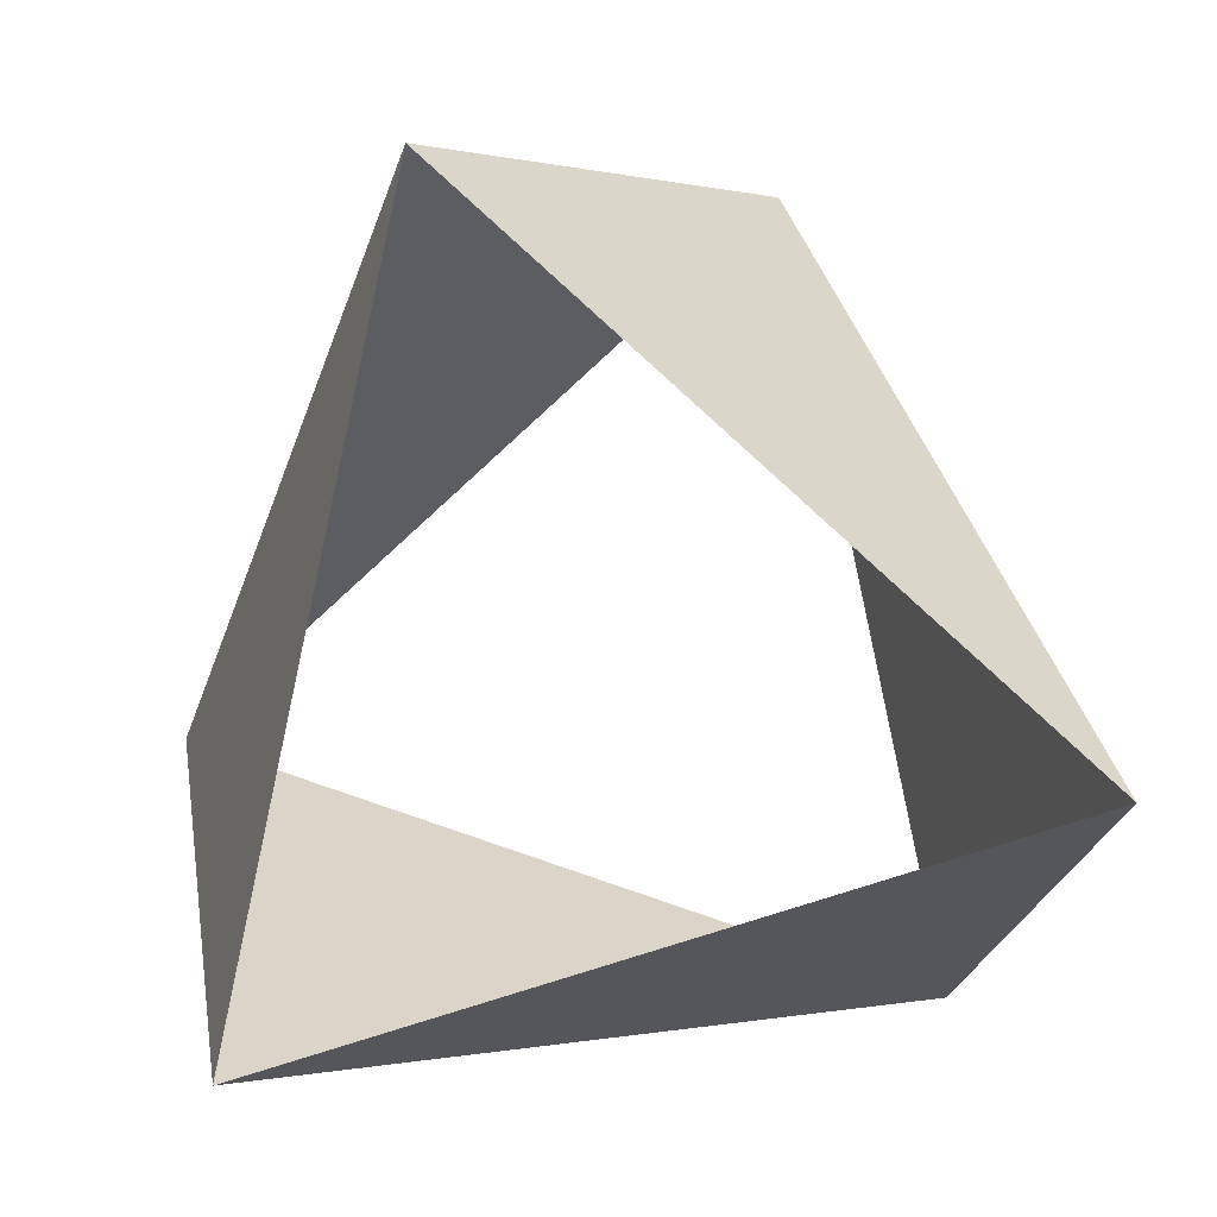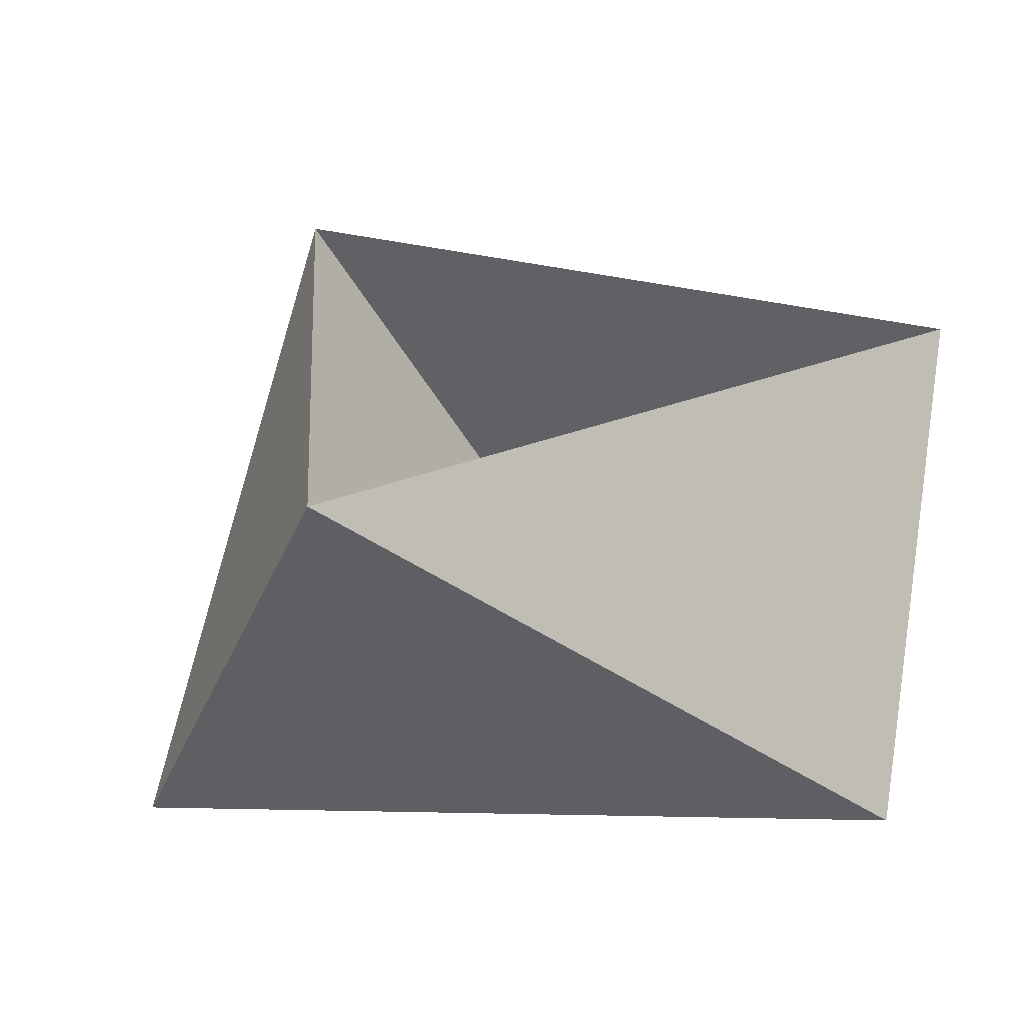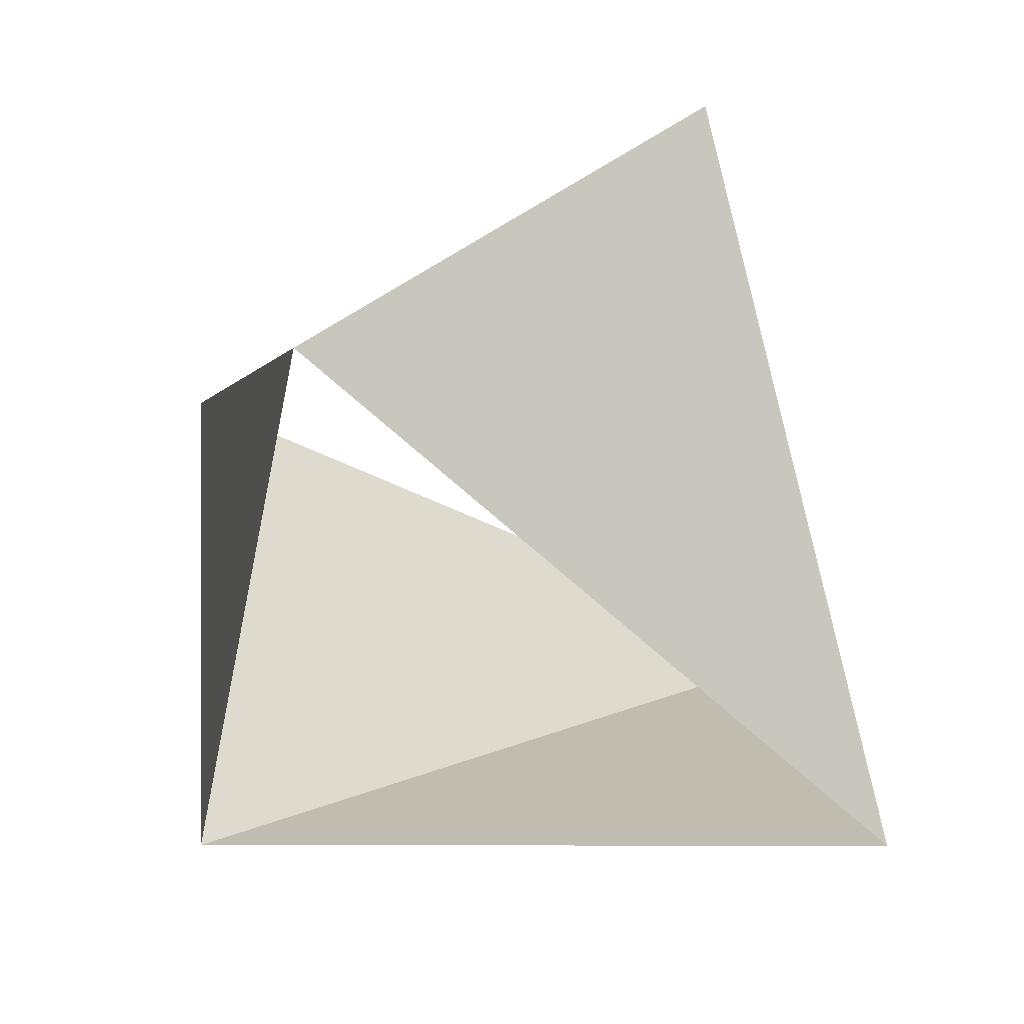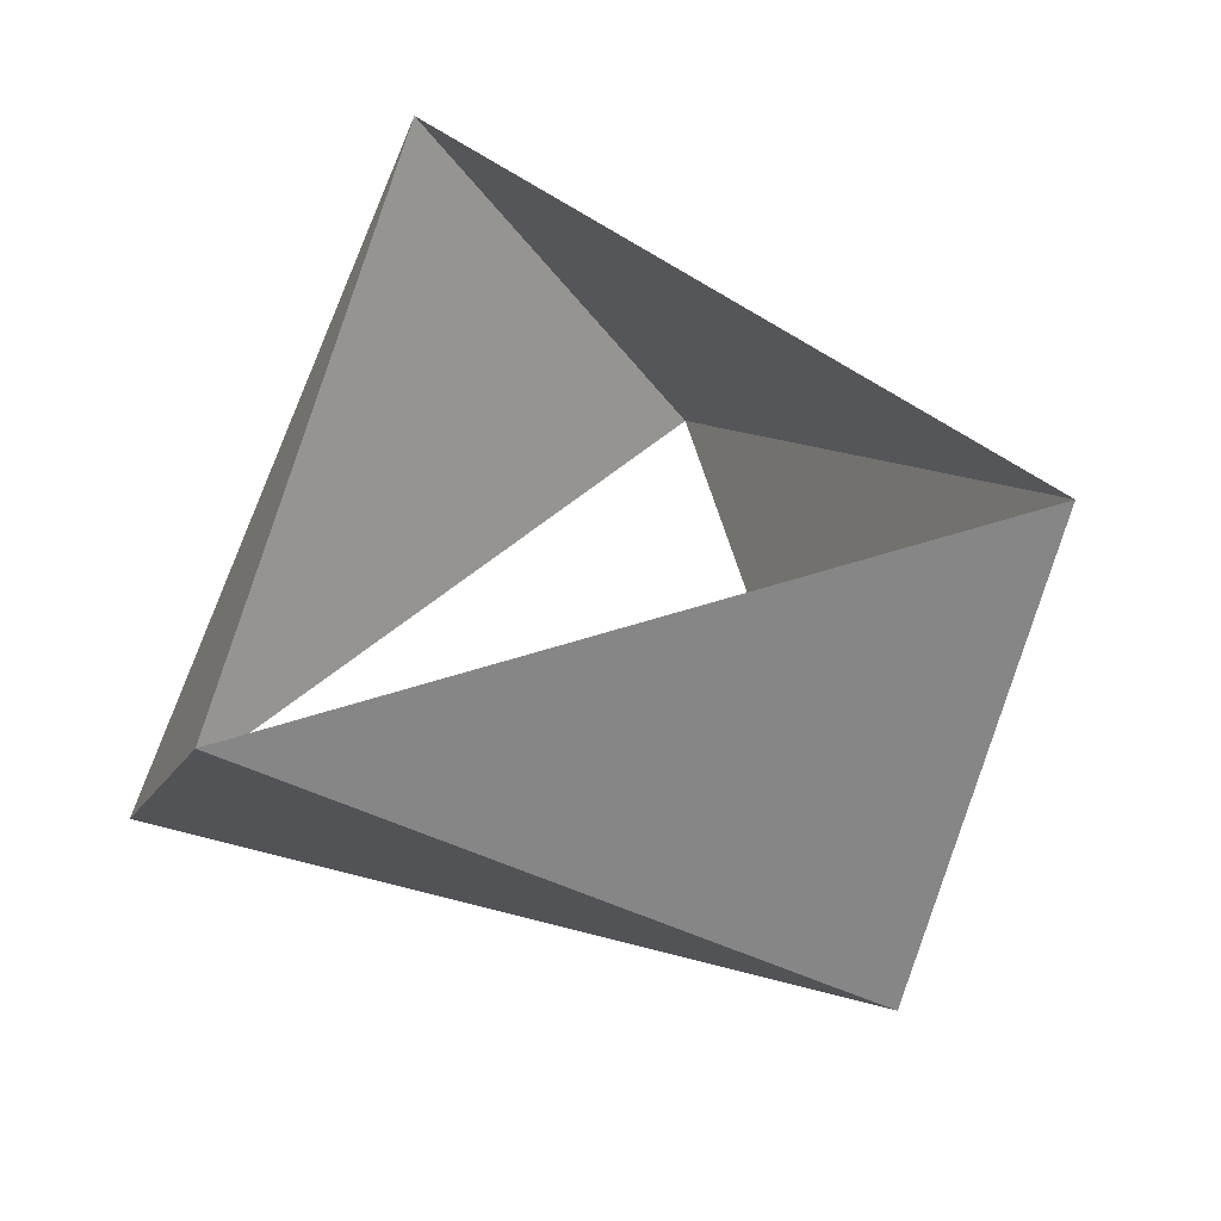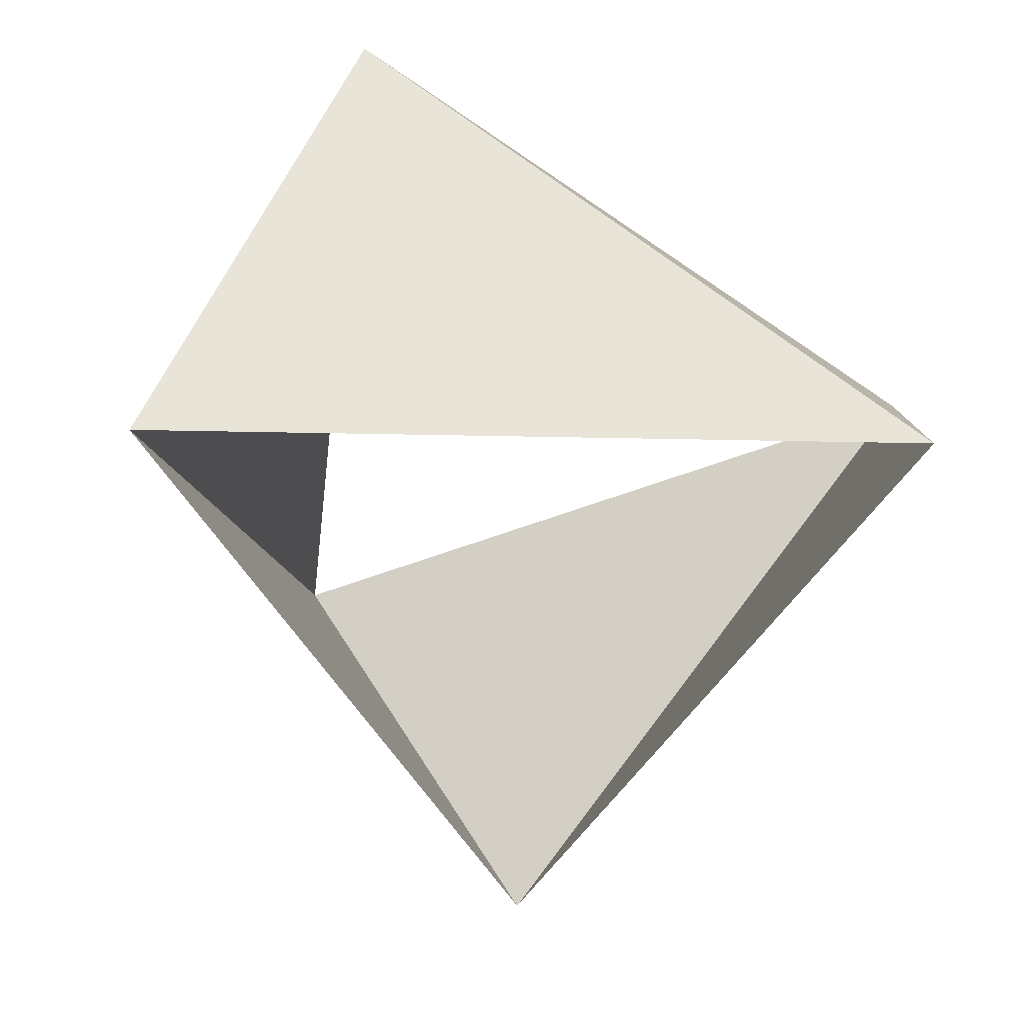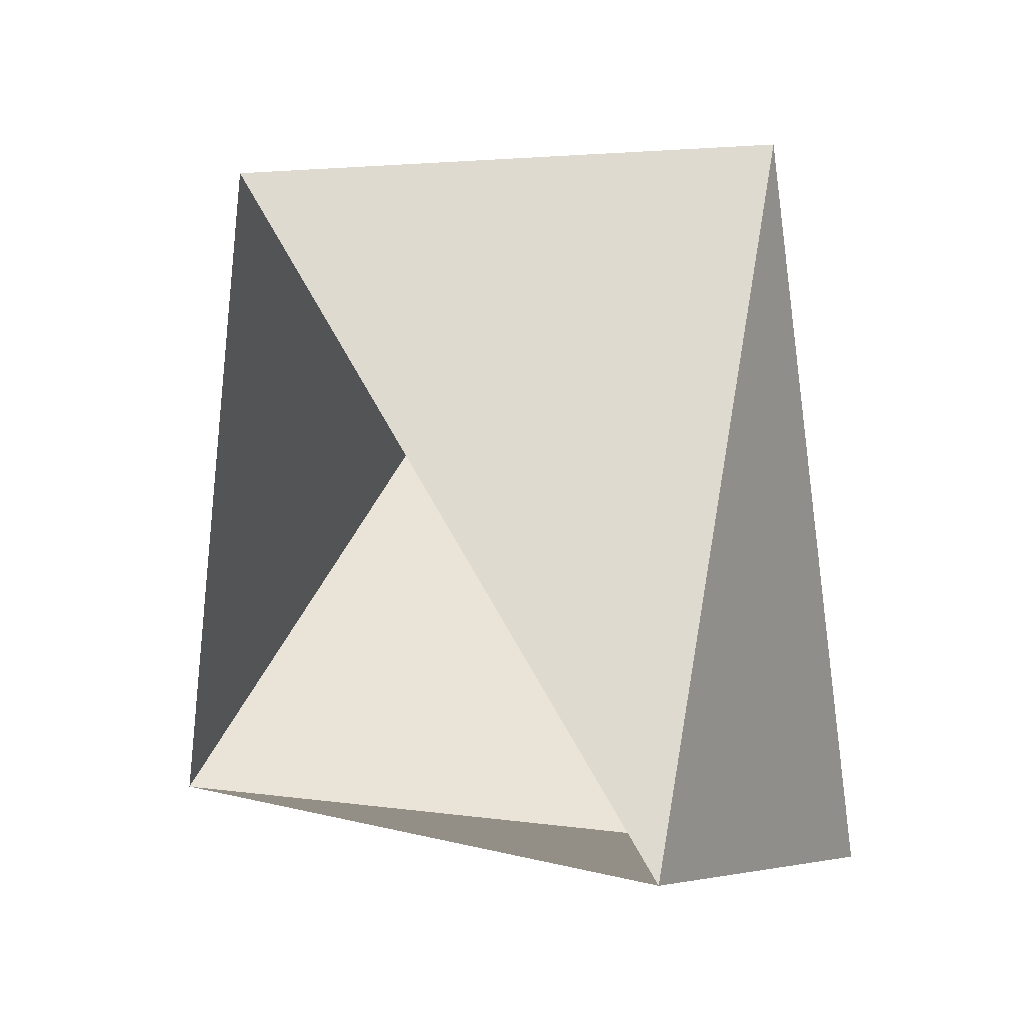
<metadata>
{"format":"obj","ext":"obj","renderer":"f3d","projection":"perspective","resolution":1024,"background":"white","views":[{"elev":2.6,"azim":-174.0,"up":"+Y"},{"elev":26.0,"azim":-16.2,"up":"+Z"},{"elev":44.5,"azim":-165.6,"up":"+Y"},{"elev":51.3,"azim":118.2,"up":"+Z"},{"elev":-51.9,"azim":-19.2,"up":"+Z"},{"elev":25.3,"azim":47.7,"up":"+Y"}]}
</metadata>
<code>
v 0.309 0.9511 2
v -0.9781 -0.2079 2
v 0.6691 -0.7431 2
v -0.309 0.9511 3
v -0.6691 -0.7431 3
v 0.9781 -0.2079 3
f 6 3 5
f 3 5 2
f 5 2 4
f 2 4 1
f 4 1 6
f 1 6 3

</code>
